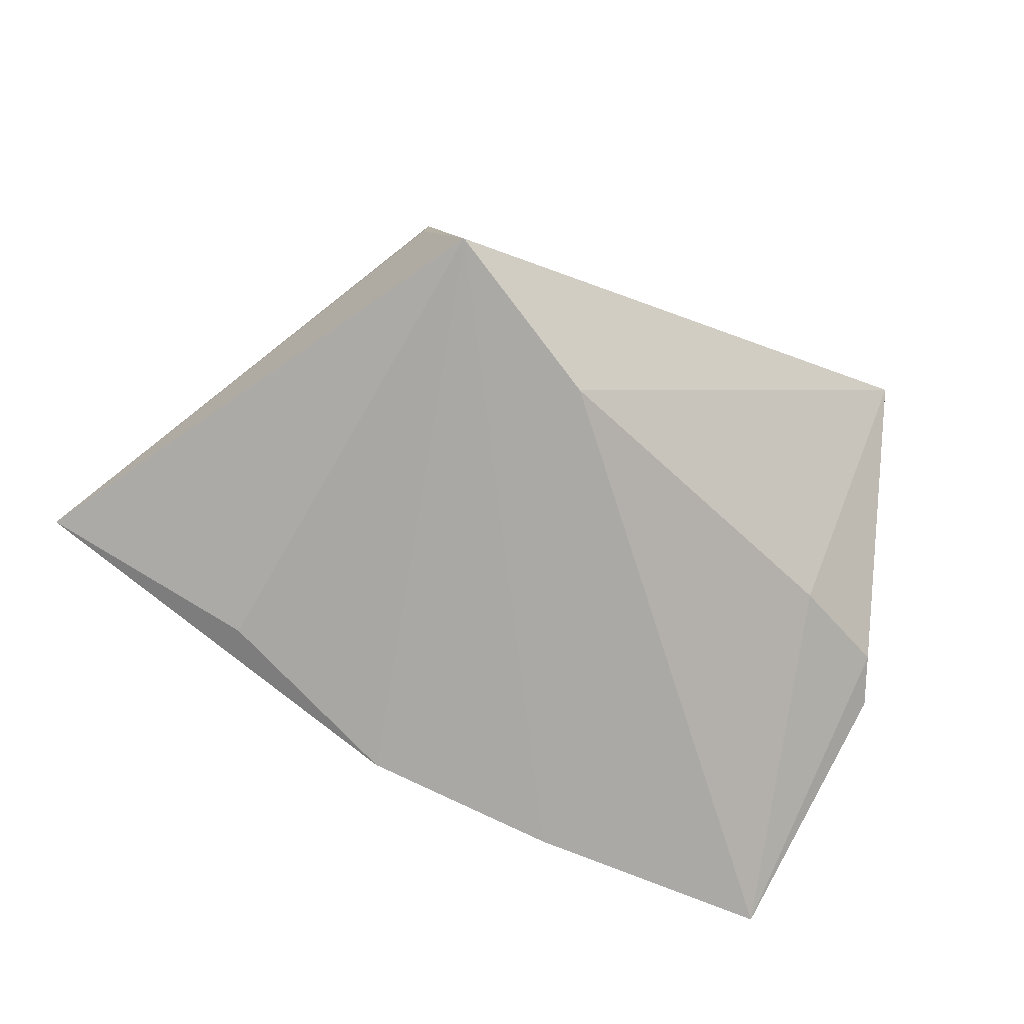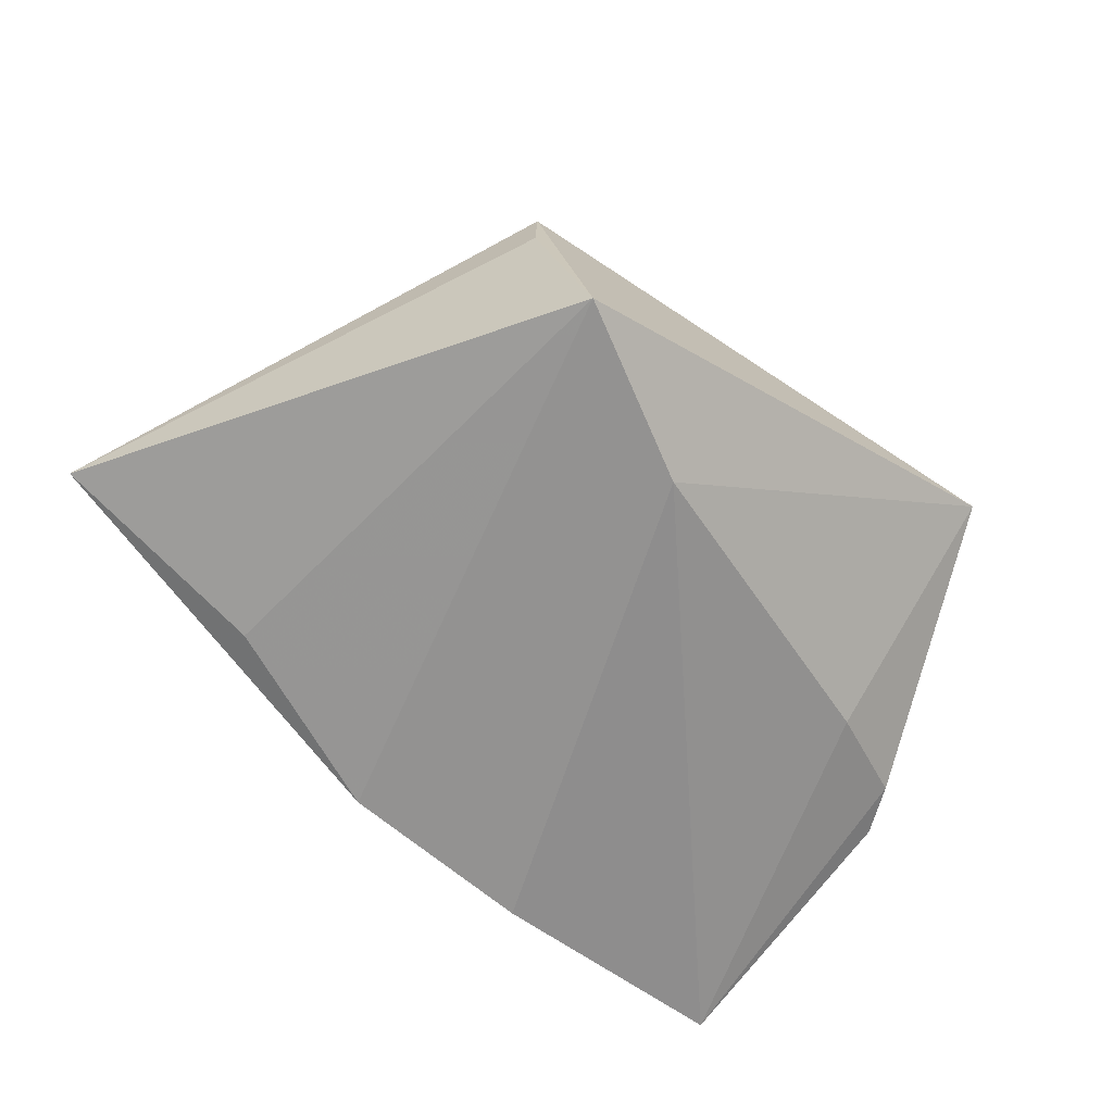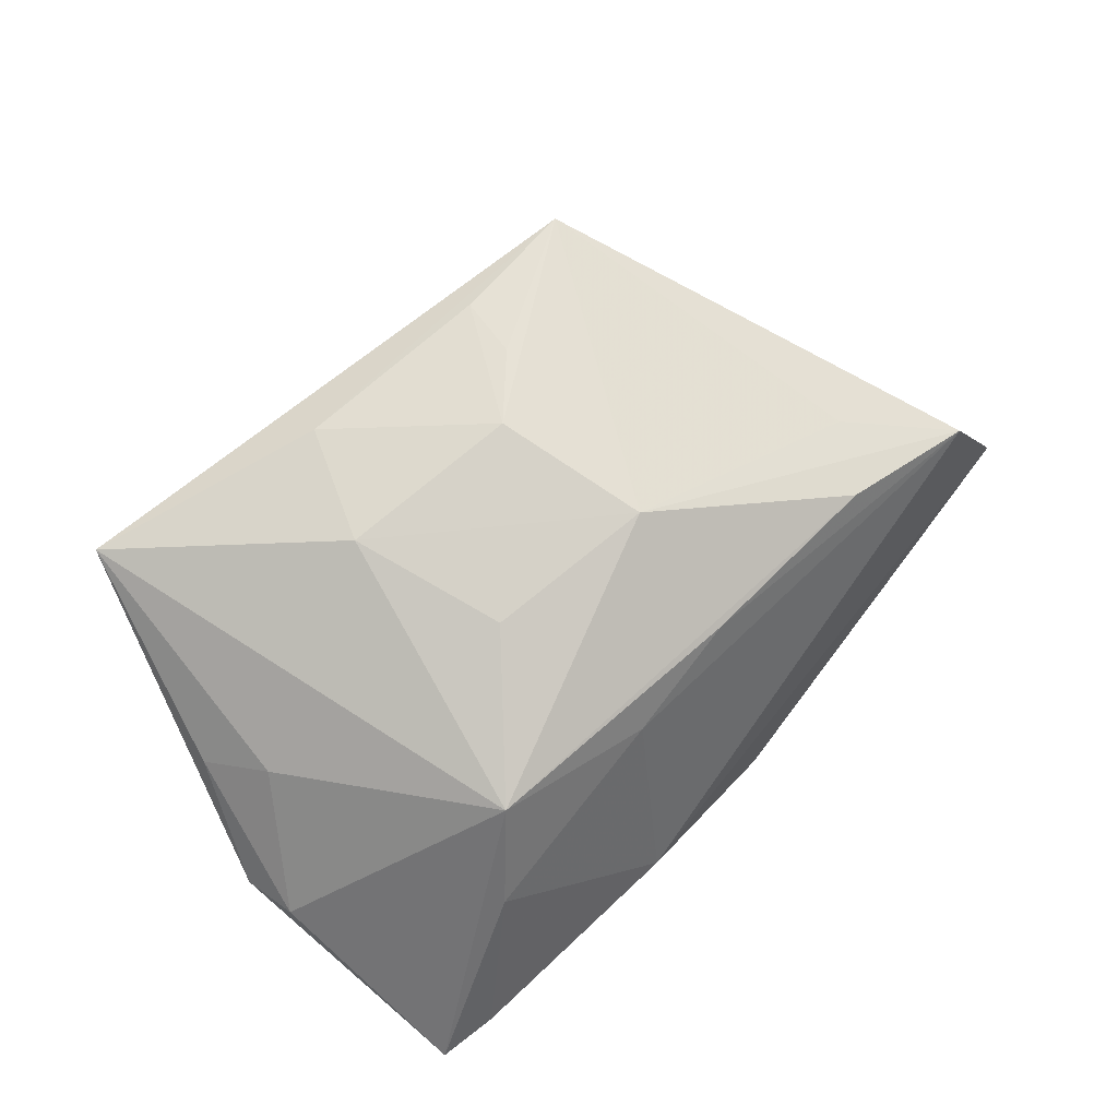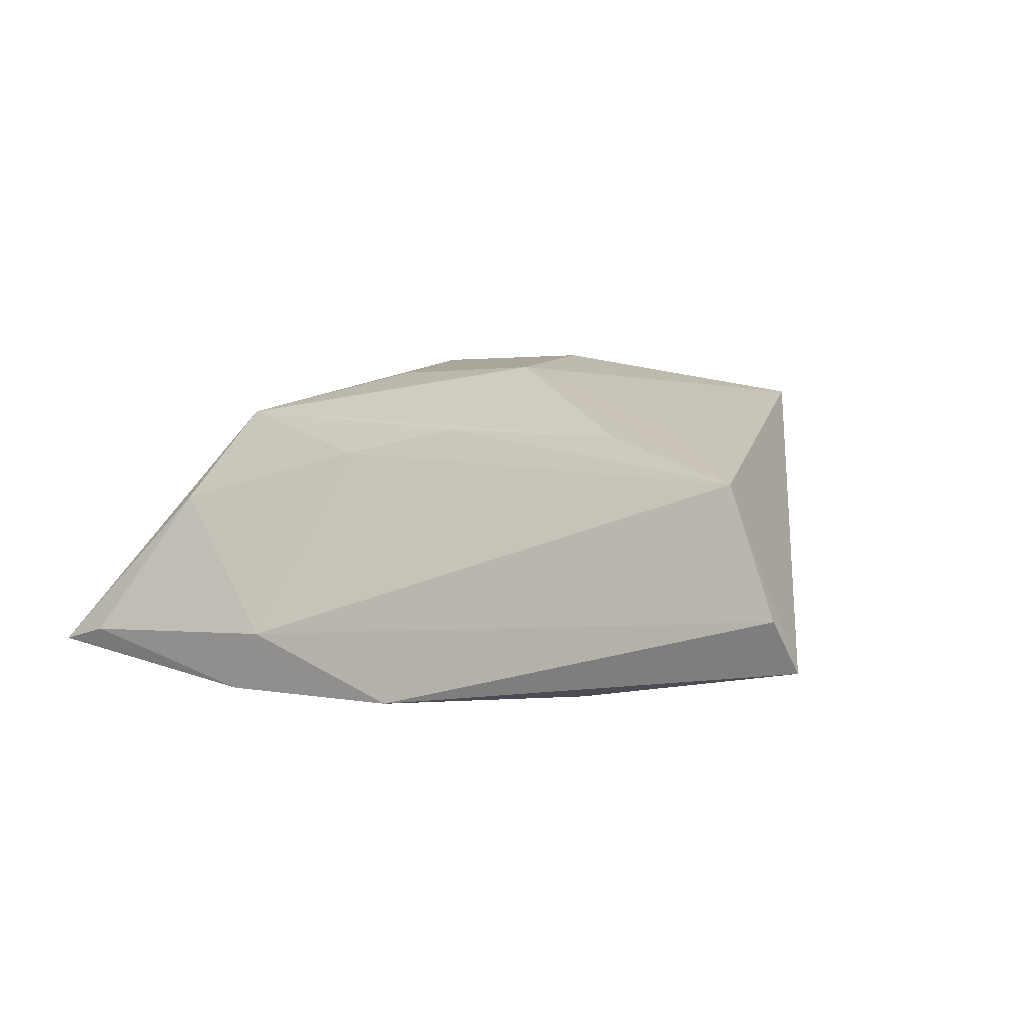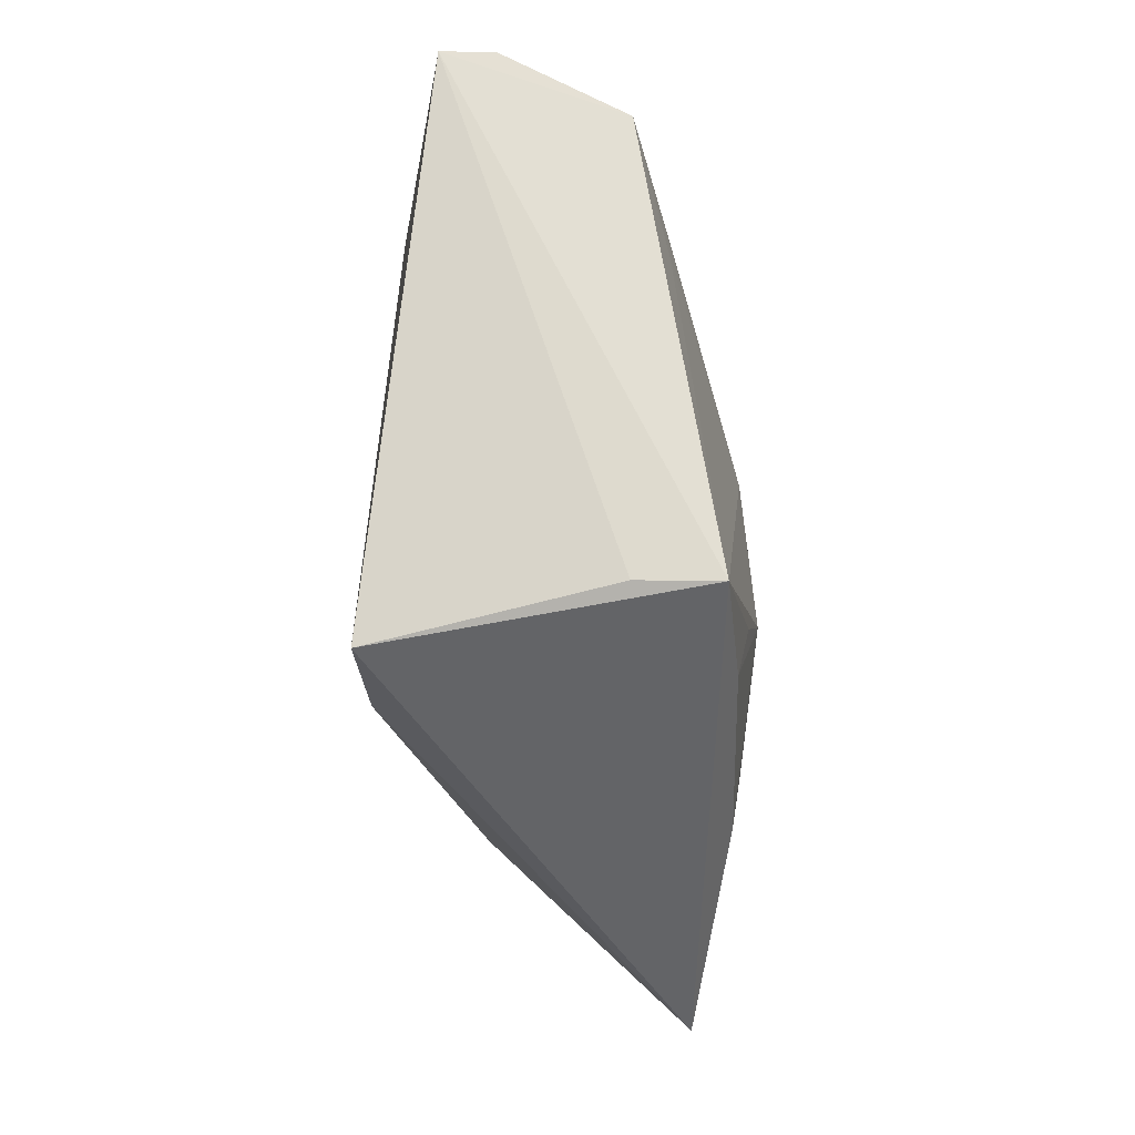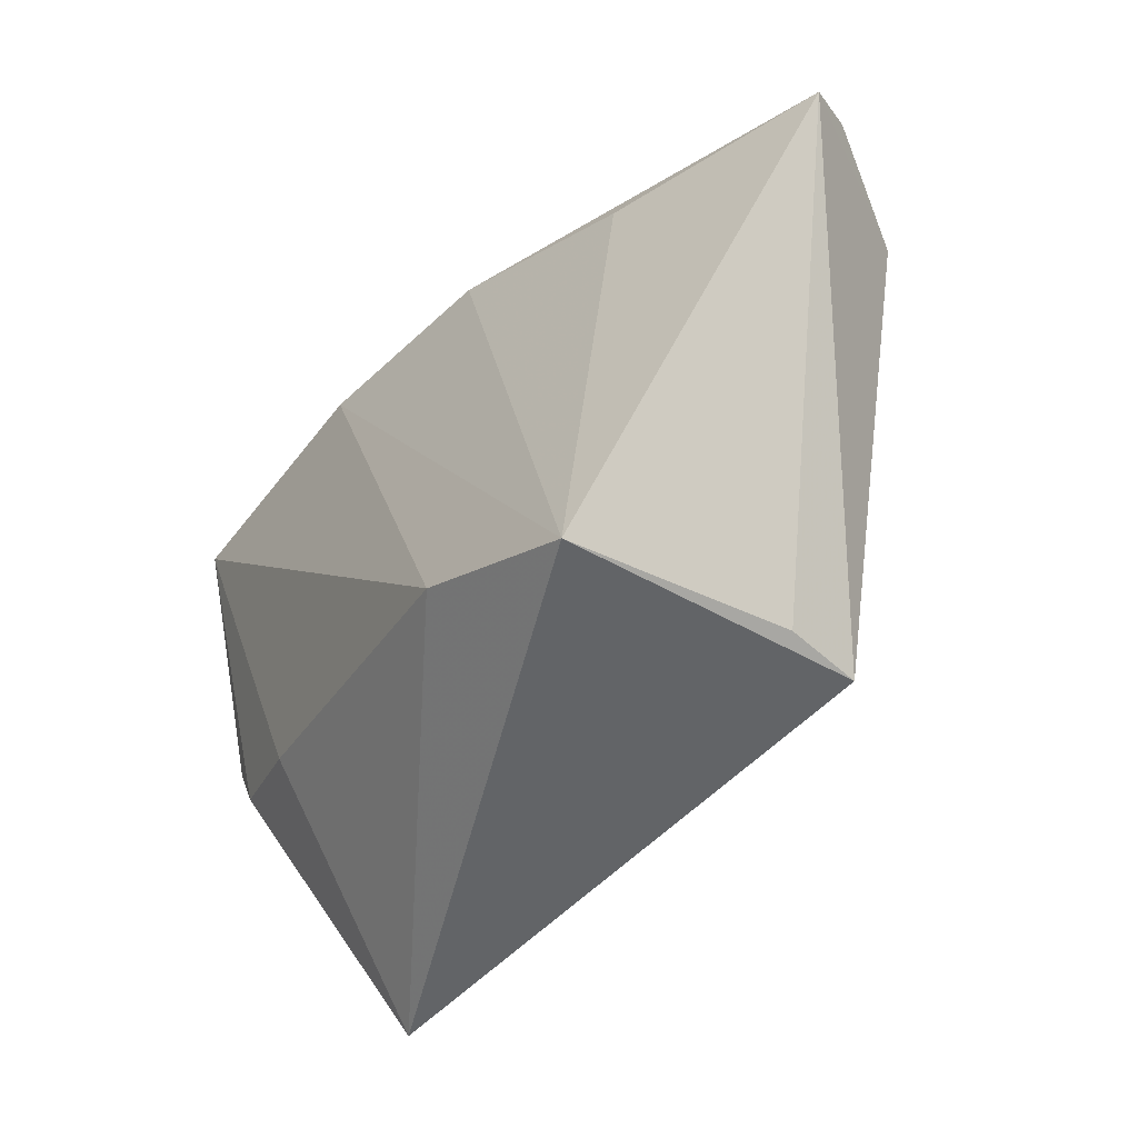
<metadata>
{"format":"obj","ext":"obj","renderer":"f3d","projection":"perspective","resolution":1024,"background":"white","views":[{"elev":-75.4,"azim":-24.5,"up":"+Z"},{"elev":-66.5,"azim":-38.5,"up":"+Z"},{"elev":73.6,"azim":137.3,"up":"+Z"},{"elev":5.5,"azim":-145.1,"up":"+Z"},{"elev":-45.9,"azim":-89.6,"up":"+Y"},{"elev":-51.7,"azim":-133.0,"up":"+Y"}]}
</metadata>
<code>
v -0.0375 0.01293 0.01374
v -0.004022 -0.01263 0.02379
v -0.03188 0.02128 0.01451
v -0.05805 0.02294 -0.01178
v -0.006152 0.034 -0.01934
v -0.002975 -0.02353 -0.01988
v -0.04929 0.02346 0.009632
v -0.01123 -0.01991 0.02197
v 0.04878 -0.00997 0.005939
v 0.04171 -0.03616 0.01667
v -0.02859 -0.02999 0.01857
v -0.007976 0.02209 0.01471
v -0.02417 -0.03493 -0.01988
v 0.01872 0.0346 -0.01988
v 0.04313 0.03561 -0.01402
v 0.05308 0.009802 -0.002378
v 0.04386 -0.002792 0.009595
v 0.02651 0.02122 0.01614
v 0.007154 0.02438 0.01127
v 0.03897 -0.008862 -0.008399
v -0.008743 0.006454 0.02246
v 0.0125 0.005002 0.0214
v 0.05051 0.03478 -0.0161
v -0.0301 0.025 -0.01717
v -0.01233 -0.02796 0.02035
v 0.01392 0.03561 -0.0121
v 0.01858 -0.01388 0.02288
v 0.03303 0.02776 0.004477
v -0.05627 0.02571 -0.005597
v 0.05169 -0.003151 -0.003755
v 0.0544 0.003187 -0.003794
v -0.02903 -0.03023 0.008527
v 0.01267 -0.02844 0.02082
f 23 6 14
f 4 5 24
f 23 14 15
f 26 14 5
f 26 15 14
f 10 6 20
f 20 30 10
f 20 6 23
f 23 30 20
f 31 30 23
f 10 30 31
f 13 6 10
f 13 32 4
f 4 24 13
f 13 24 5
f 13 14 6
f 5 14 13
f 15 26 28
f 28 18 23
f 23 15 28
f 23 18 16
f 16 31 23
f 18 28 19
f 19 28 26
f 29 5 4
f 29 26 5
f 10 18 27
f 11 13 10
f 32 13 11
f 4 32 11
f 17 18 10
f 17 16 18
f 10 31 9
f 31 16 9
f 9 17 10
f 16 17 9
f 33 11 10
f 10 27 33
f 33 27 2
f 18 3 21
f 2 27 21
f 21 11 2
f 18 19 12
f 12 3 18
f 4 11 7
f 7 21 3
f 7 29 4
f 26 29 7
f 7 19 26
f 7 12 19
f 3 12 7
f 25 33 2
f 11 33 25
f 22 27 18
f 18 21 22
f 22 21 27
f 11 21 1
f 1 7 11
f 21 7 1
f 2 11 8
f 8 25 2
f 11 25 8

</code>
